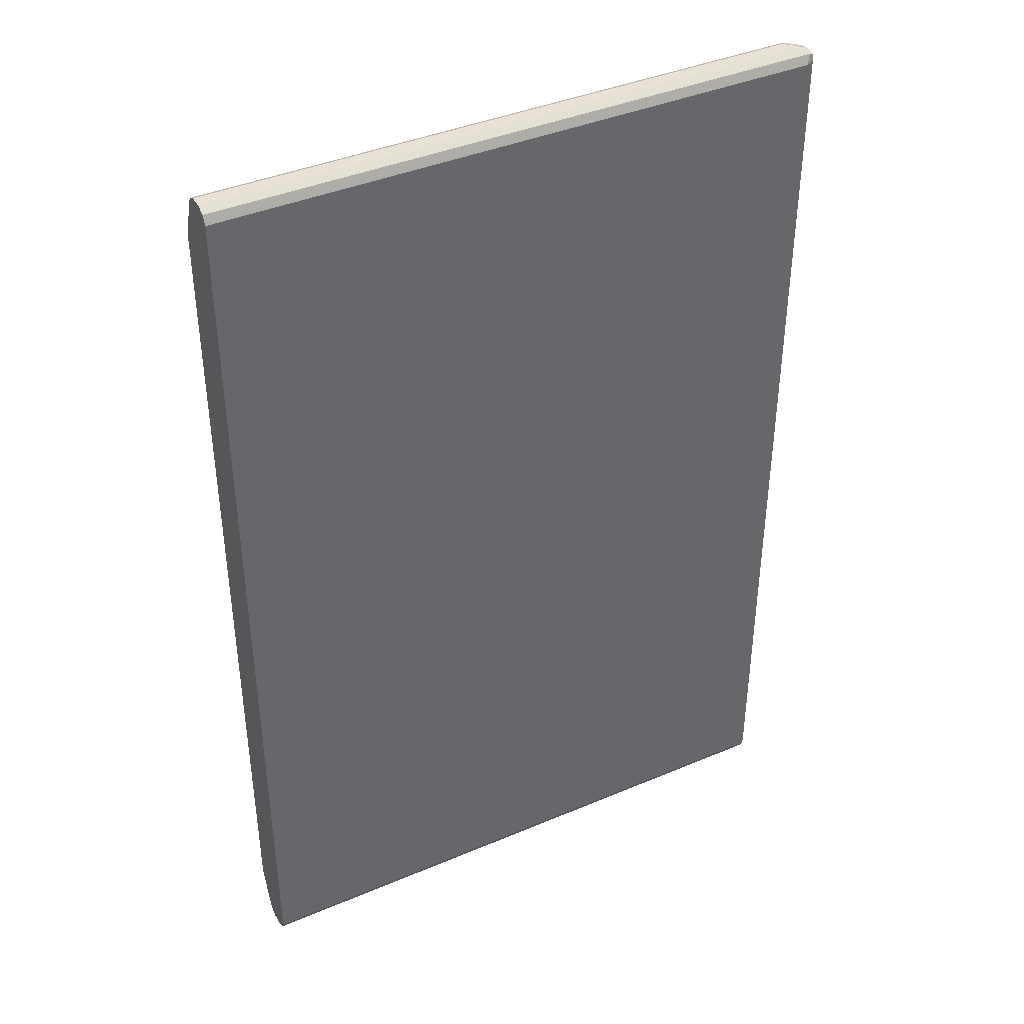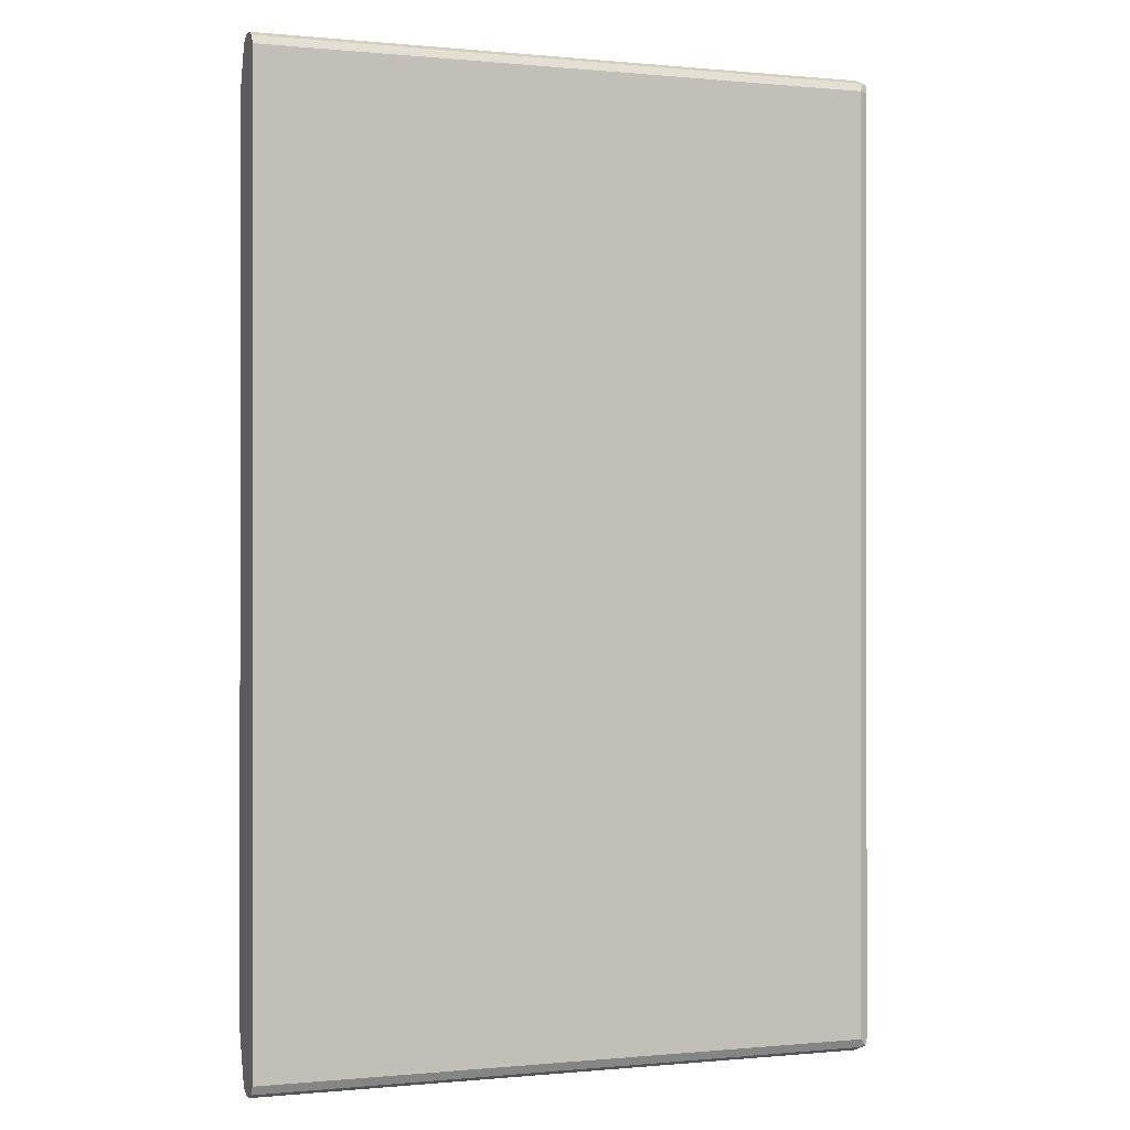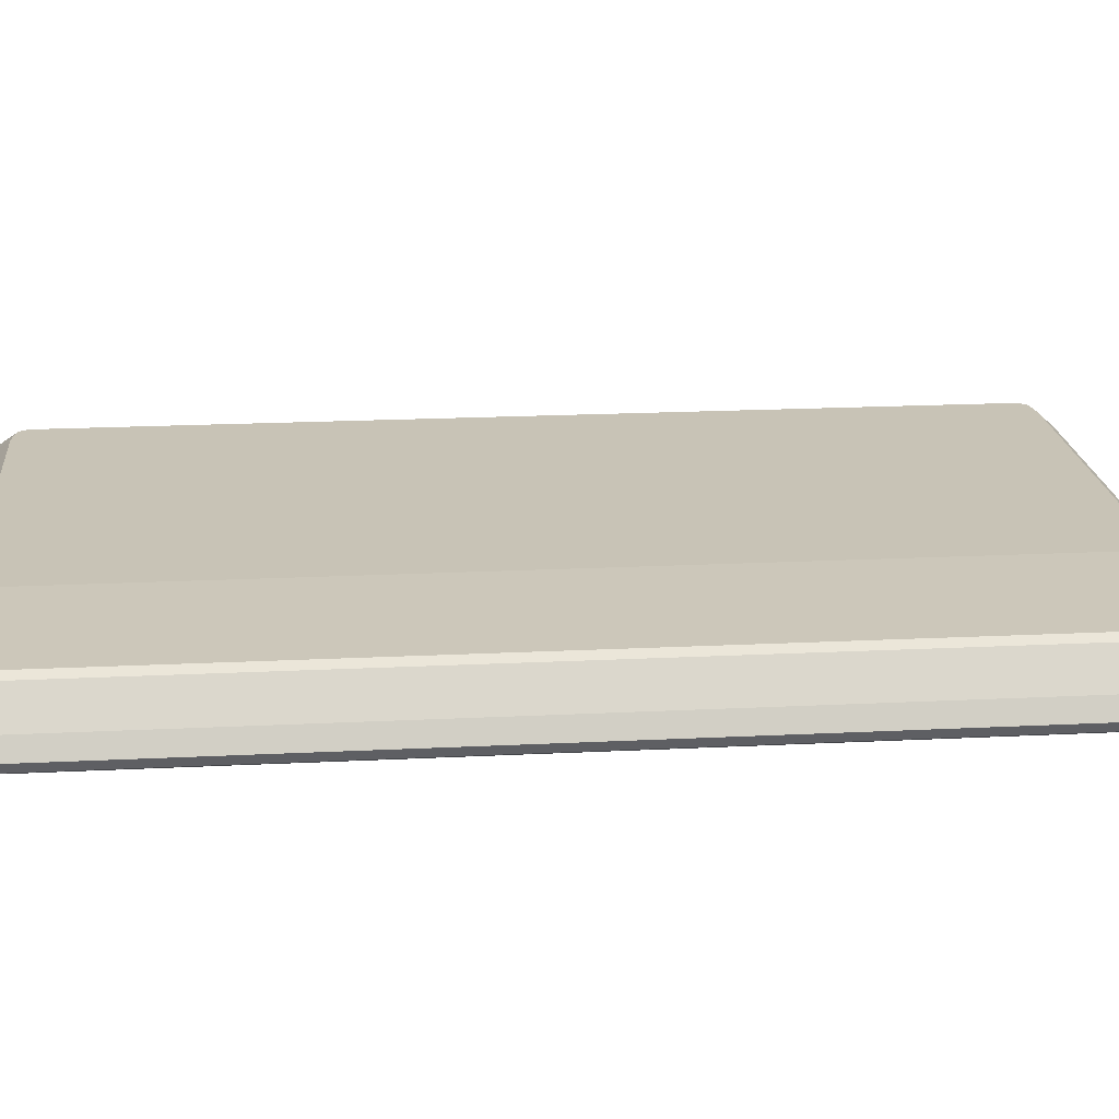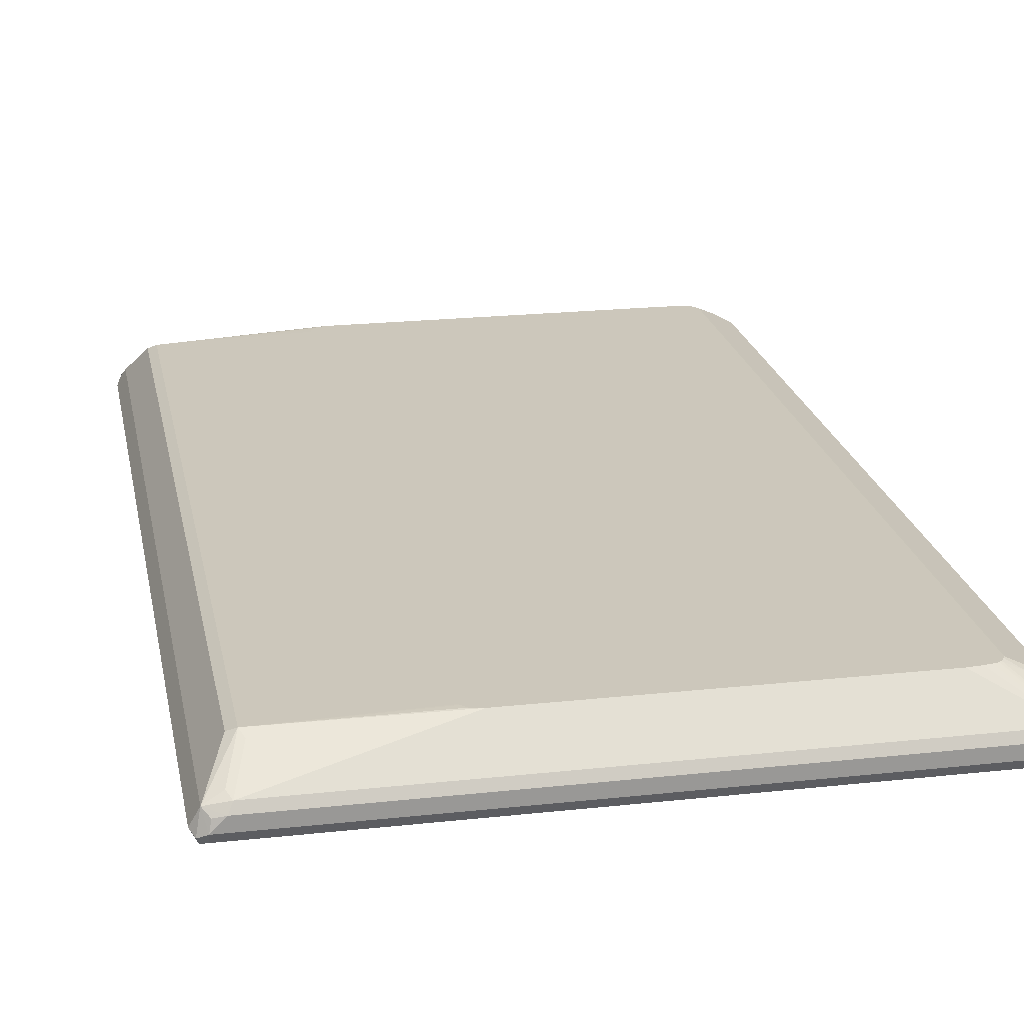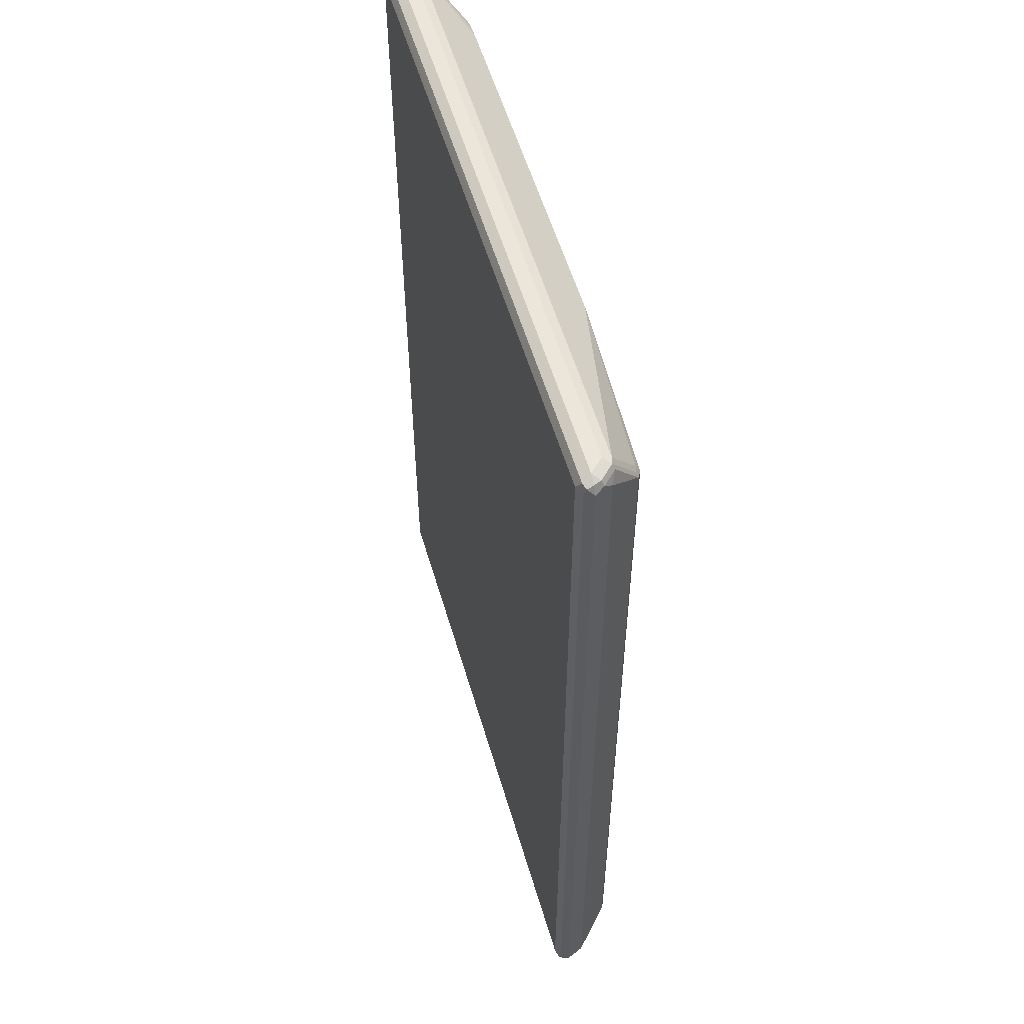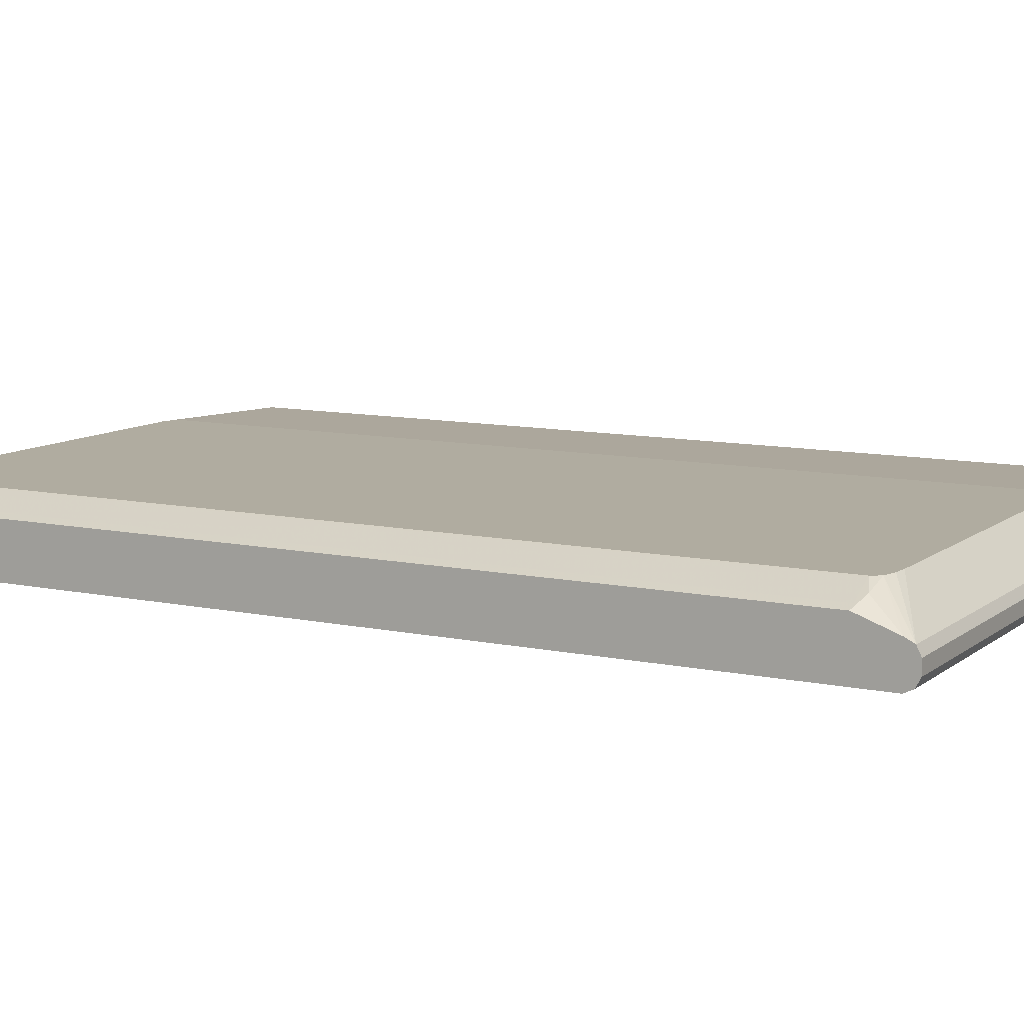
<metadata>
{"format":"obj","ext":"obj","renderer":"f3d","projection":"perspective","resolution":1024,"background":"white","views":[{"elev":40.5,"azim":-27.4,"up":"+Z"},{"elev":-0.1,"azim":-20.1,"up":"+Z"},{"elev":19.4,"azim":84.6,"up":"+Y"},{"elev":21.6,"azim":169.1,"up":"+Y"},{"elev":55.6,"azim":73.7,"up":"+Z"},{"elev":10.0,"azim":-61.2,"up":"+Y"}]}
</metadata>
<code>
v -0.03091 -0.1959 0.6042
v -0.03091 -0.1796 0.6042
v -0.03091 -0.2068 0.5986
v 0.7348 -0.1959 0.6042
v 0.7184 -0.1796 0.6042
v 0.7266 -0.1715 0.6
v -0.03091 -0.1687 0.5986
v -0.03091 -0.2106 0.5912
v 0.7402 -0.2068 0.5986
v 0.7429 -0.1878 0.6
v 0.747 -0.2041 0.5959
v 0.7456 -0.1959 0.5986
v 0.7184 -0.1687 0.5986
v 0.7293 -0.1687 0.5932
v 0.713 -0.1361 0.5442
v 0.7103 -0.1388 0.5511
v 0.7021 -0.1361 0.5496
v 0.05568 -0.124 0.5551
v 0.03861 -0.124 0.5537
v 0.02483 -0.124 0.5504
v 0.02008 -0.124 0.5492
v -0.03091 -0.1682 0.5976
v -0.03091 -0.2123 0.5877
v 0.7348 -0.2123 0.5877
v 0.7511 -0.1959 0.5877
v 0.7456 -0.1851 0.5932
v 0.7456 -0.2068 0.5877
v 0.4898 -0.124 0.5551
v 0.7402 -0.1742 0.5823
v 0.7021 -0.1306 0.5388
v 0.713 -0.1361 -0.5333
v 0.01334 -0.124 0.5388
v -0.008093 -0.1347 0.5469
v -0.03091 -0.1633 0.5877
v -0.03091 -0.2123 -0.5877
v 0.7348 -0.2123 -0.5877
v 0.7429 -0.2082 -0.5959
v 0.7511 -0.1959 -0.5877
v 0.7456 -0.2068 -0.5877
v 0.4973 -0.124 0.5534
v 0.7402 -0.1742 -0.5932
v 0.5116 -0.124 0.5345
v 0.5095 -0.124 0.5428
v 0.507 -0.124 0.5499
v 0.7021 -0.1306 -0.5388
v 0.01089 -0.1252 0.5388
v 0.01334 -0.124 -0.5388
v -0.02172 -0.1415 0.5388
v -0.03091 -0.1461 0.5388
v -0.03091 -0.2117 -0.5889
v 0.7348 -0.2068 -0.5986
v 0.7348 -0.1959 -0.6042
v 0.7456 -0.2014 -0.5986
v 0.7429 -0.1878 -0.5959
v 0.7321 -0.1823 -0.6013
v 0.7184 -0.1796 -0.6042
v 0.7266 -0.1715 -0.5959
v 0.7184 -0.1633 -0.5877
v 0.5116 -0.124 -0.543
v 0.713 -0.1687 -0.5986
v 0.6967 -0.1361 -0.5496
v 0.4898 -0.124 -0.5551
v 0.5049 -0.124 -0.5517
v 0.5109 -0.124 -0.5452
v 0.01089 -0.1252 -0.5388
v 0.0151 -0.124 -0.5424
v -0.02172 -0.1415 -0.5388
v -0.03091 -0.1461 -0.5388
v -0.03091 -0.2068 -0.5986
v -0.03091 -0.2057 -0.5992
v -0.03091 -0.1959 -0.6042
v -0.03091 -0.1796 -0.6042
v -0.03091 -0.1687 -0.5986
v 0.05568 -0.124 -0.5551
v 0.01931 -0.124 -0.5478
v -0.005414 -0.1361 -0.5496
v -0.01223 -0.1388 -0.5469
v -0.03091 -0.1633 -0.5877
v -0.03091 -0.1641 -0.5895
v 0.02222 -0.124 -0.5502
v 0.02934 -0.124 -0.5518
v 0.03853 -0.124 -0.5534
f 37 52 53
f 36 50 51
f 36 51 37
f 33 48 49
f 37 51 52
f 33 49 34
f 35 50 36
f 38 53 54
f 37 38 39
f 38 54 41
f 41 54 52
f 41 56 57
f 33 46 48
f 41 52 55
f 41 55 56
f 37 53 38
f 32 65 46
f 25 41 29
f 32 46 33
f 21 33 34
f 21 34 22
f 41 57 58
f 23 35 36
f 23 36 24
f 24 36 37
f 24 37 27
f 25 29 26
f 25 38 41
f 27 37 39
f 28 30 40
f 30 42 43
f 30 43 44
f 30 44 40
f 30 45 59
f 30 59 42
f 31 41 45
f 32 47 65
f 41 58 45
f 60 62 61
f 45 60 61
f 60 73 74
f 60 74 62
f 65 66 67
f 66 75 76
f 66 76 77
f 66 77 67
f 67 77 68
f 68 77 78
f 73 79 80
f 73 80 81
f 73 81 82
f 73 82 74
f 75 80 79
f 75 79 78
f 75 78 76
f 21 32 33
f 76 78 77
f 57 60 58
f 45 58 60
f 56 60 57
f 56 72 73
f 45 61 62
f 45 62 63
f 45 63 64
f 45 64 59
f 46 65 67
f 46 67 48
f 47 66 65
f 48 67 68
f 48 68 49
f 50 69 51
f 51 70 52
f 51 69 70
f 52 70 71
f 52 71 72
f 52 72 56
f 52 56 55
f 52 54 53
f 56 73 60
f 18 20 19
f 11 24 27
f 18 32 21
f 1 5 2
f 2 5 6
f 2 6 7
f 3 8 9
f 4 10 6
f 4 6 5
f 4 9 11
f 1 4 5
f 4 11 12
f 6 13 7
f 6 10 26
f 6 26 14
f 6 14 15
f 6 15 16
f 6 16 17
f 6 17 13
f 4 12 10
f 7 13 28
f 18 21 20
f 1 8 3
f 1 2 7
f 1 7 22
f 1 22 34
f 1 34 49
f 1 49 68
f 1 68 78
f 1 78 79
f 1 3 9
f 1 79 73
f 1 72 71
f 1 71 70
f 1 70 69
f 1 69 50
f 1 50 35
f 1 35 23
f 1 23 8
f 1 73 72
f 7 28 18
f 1 9 4
f 7 19 20
f 18 28 40
f 18 40 44
f 18 44 43
f 18 43 42
f 18 42 59
f 18 59 64
f 18 63 62
f 17 30 28
f 18 62 74
f 18 82 81
f 18 81 80
f 18 80 75
f 18 75 66
f 18 66 47
f 18 47 32
f 7 18 19
f 18 74 82
f 16 30 17
f 18 64 63
f 15 31 45
f 7 20 21
f 15 45 30
f 7 21 22
f 8 23 24
f 8 24 9
f 9 24 11
f 10 25 26
f 11 27 39
f 11 39 38
f 10 12 25
f 11 25 12
f 13 17 28
f 14 26 29
f 14 29 15
f 15 30 16
f 15 29 41
f 15 41 31
f 11 38 25

</code>
